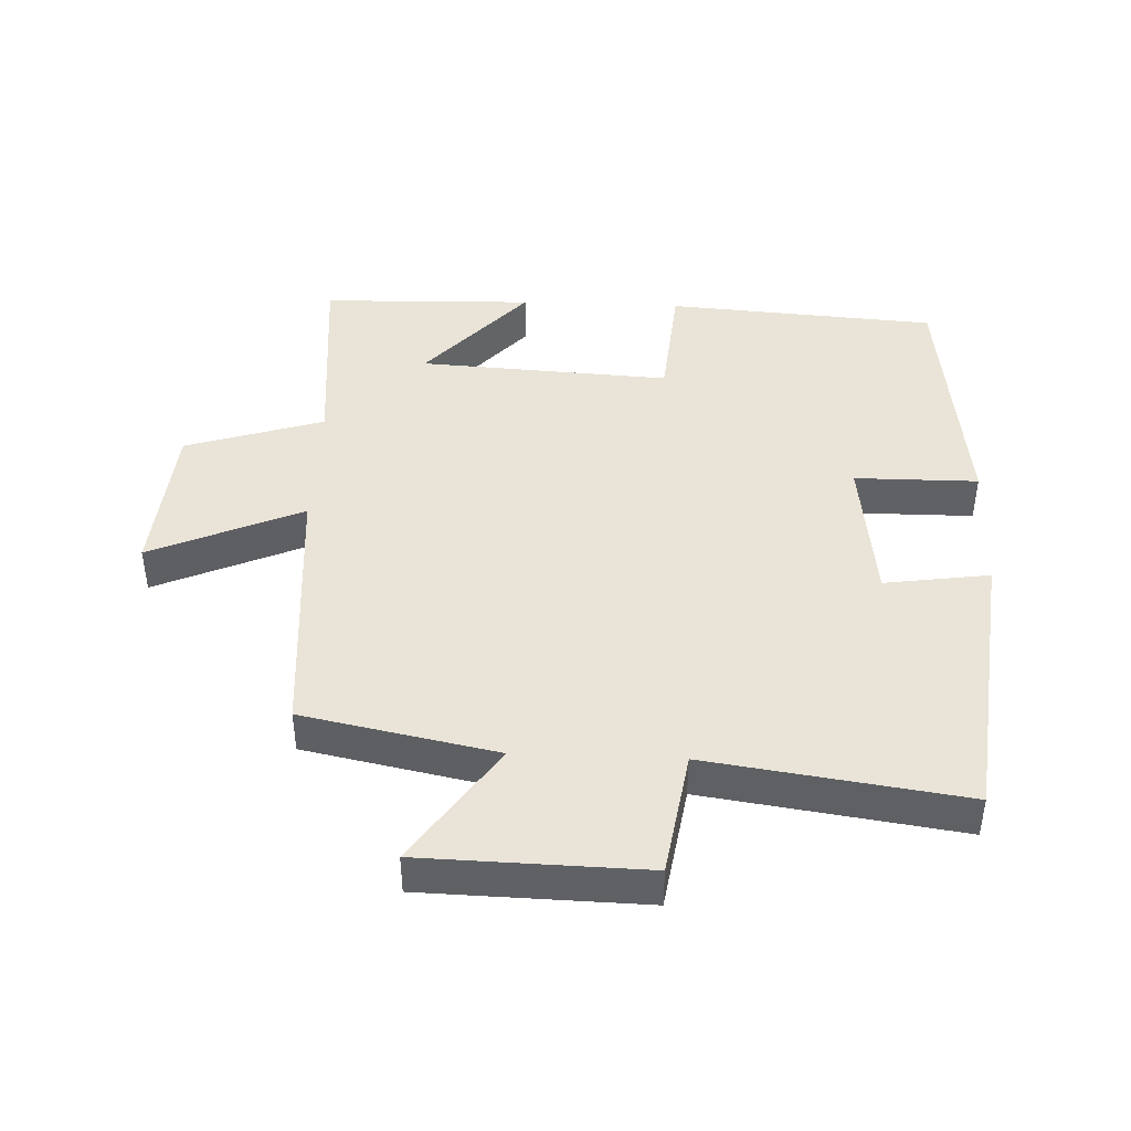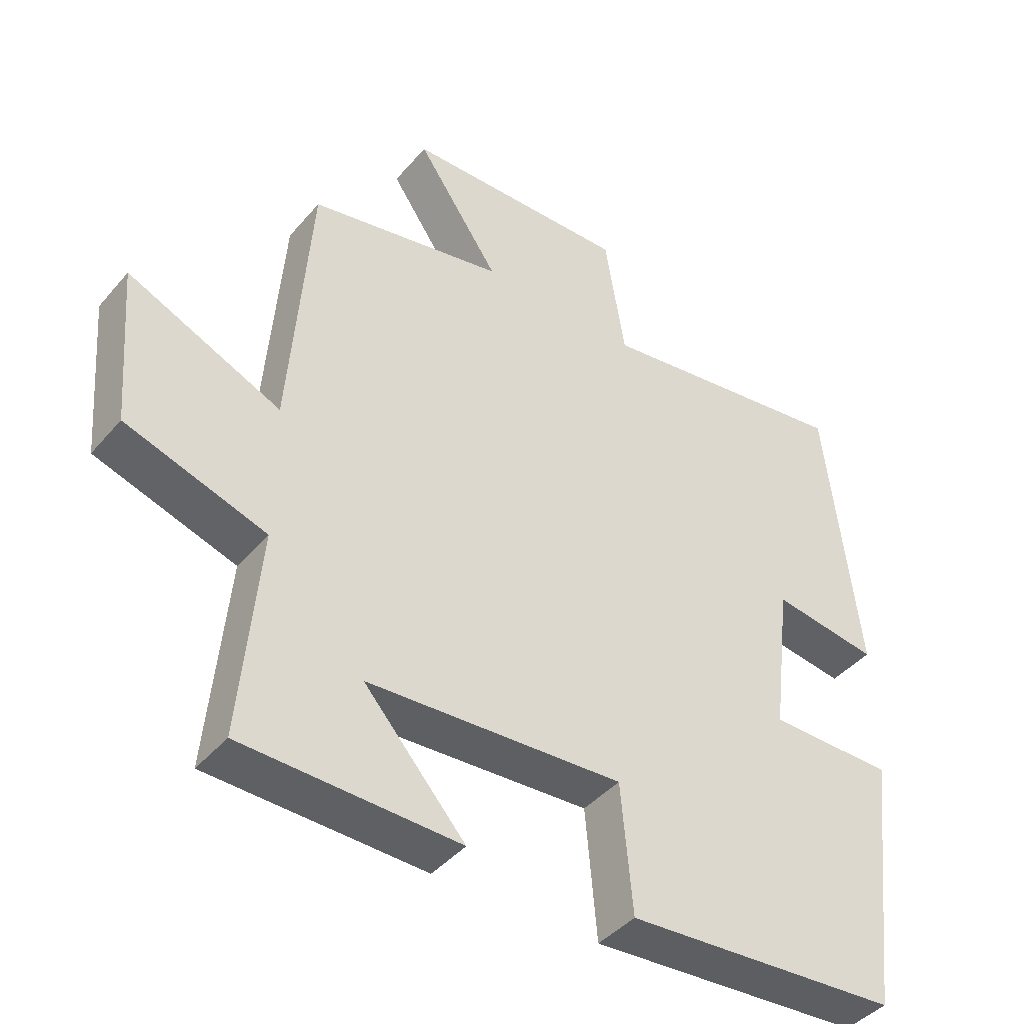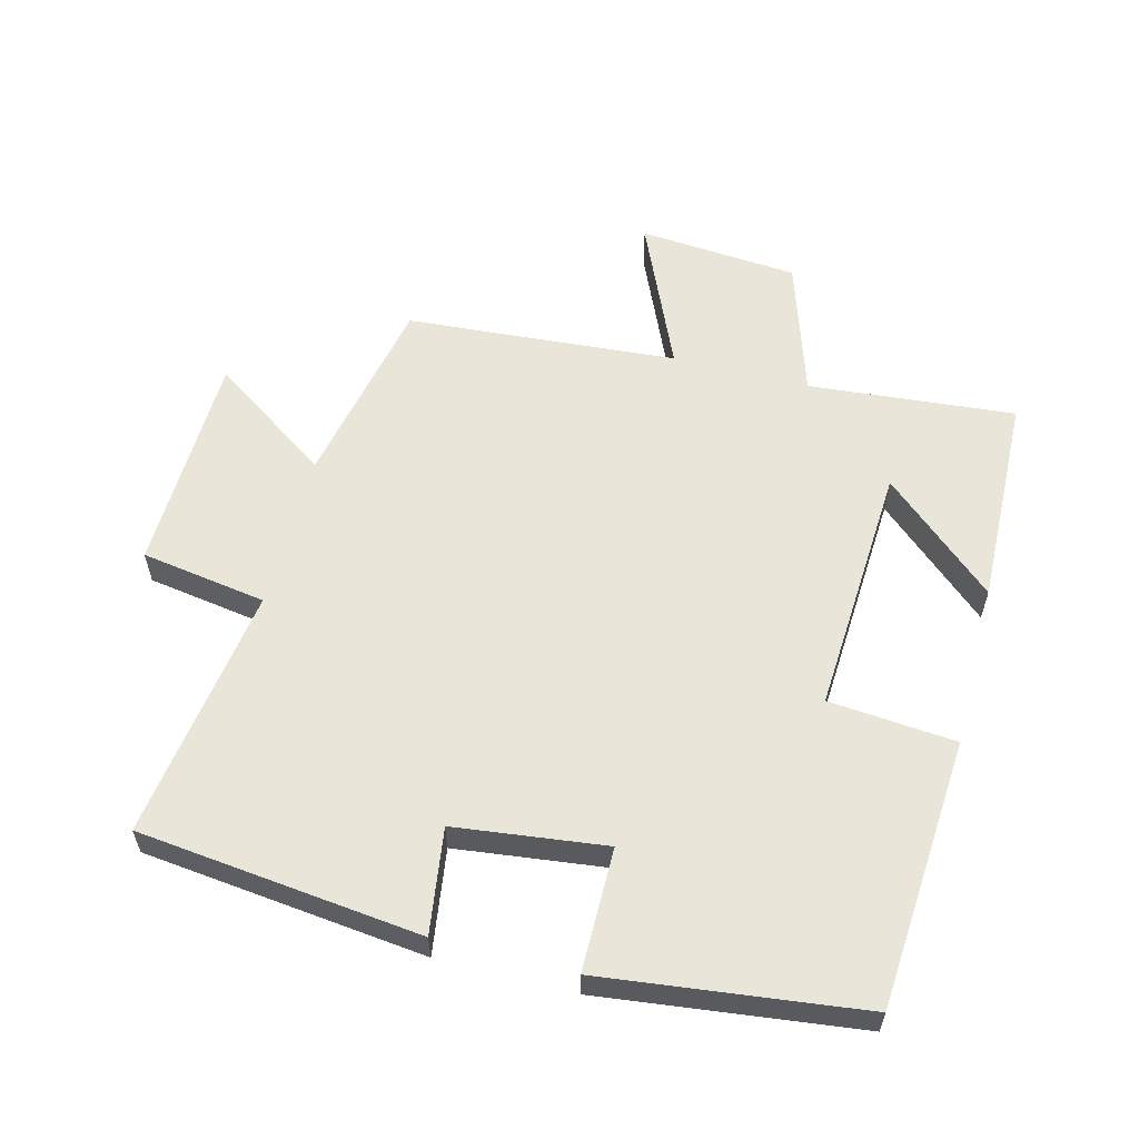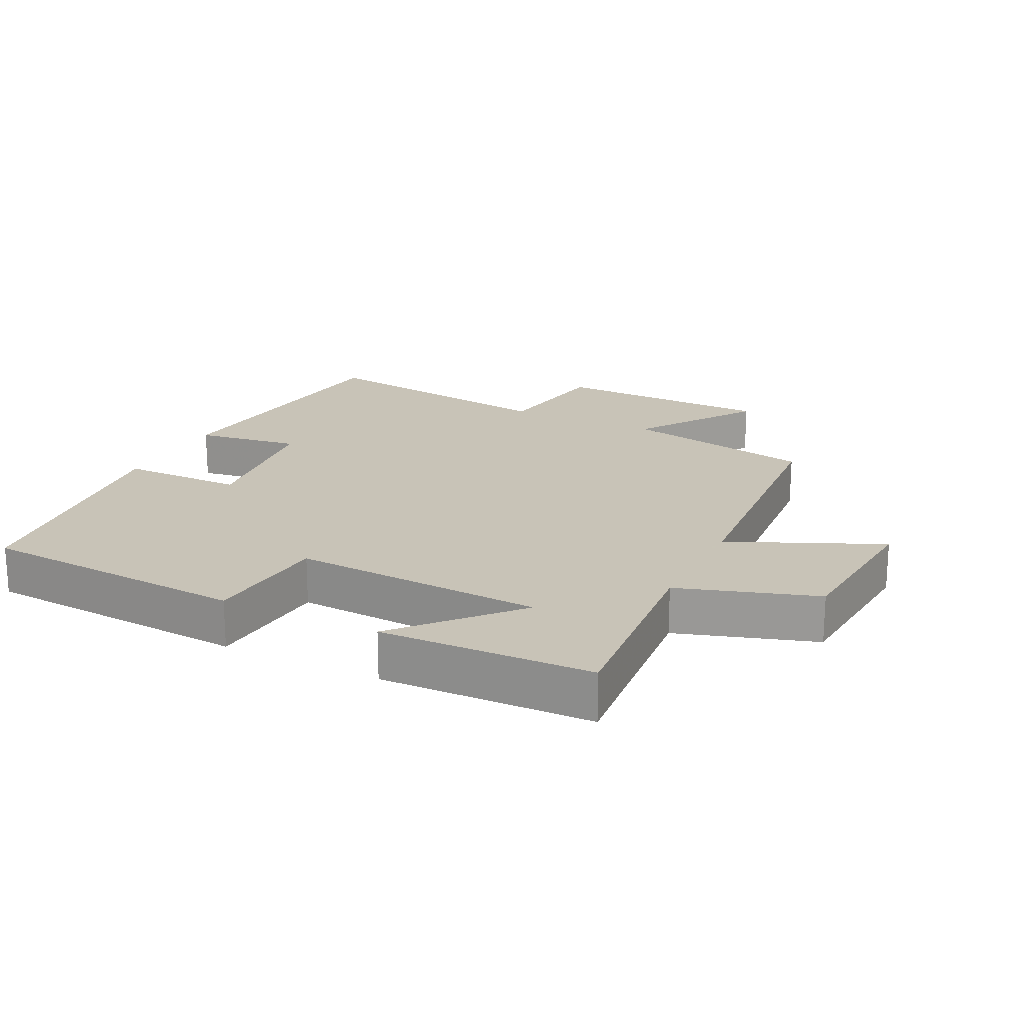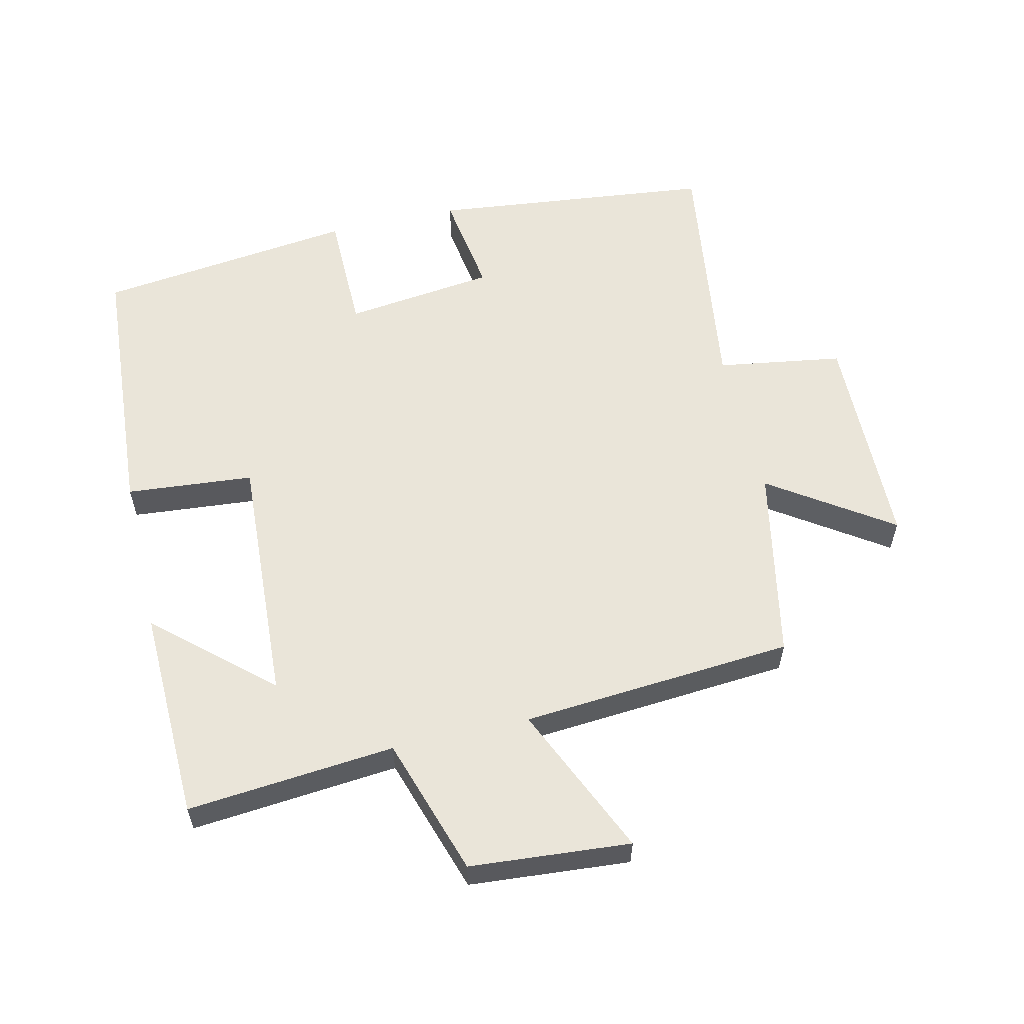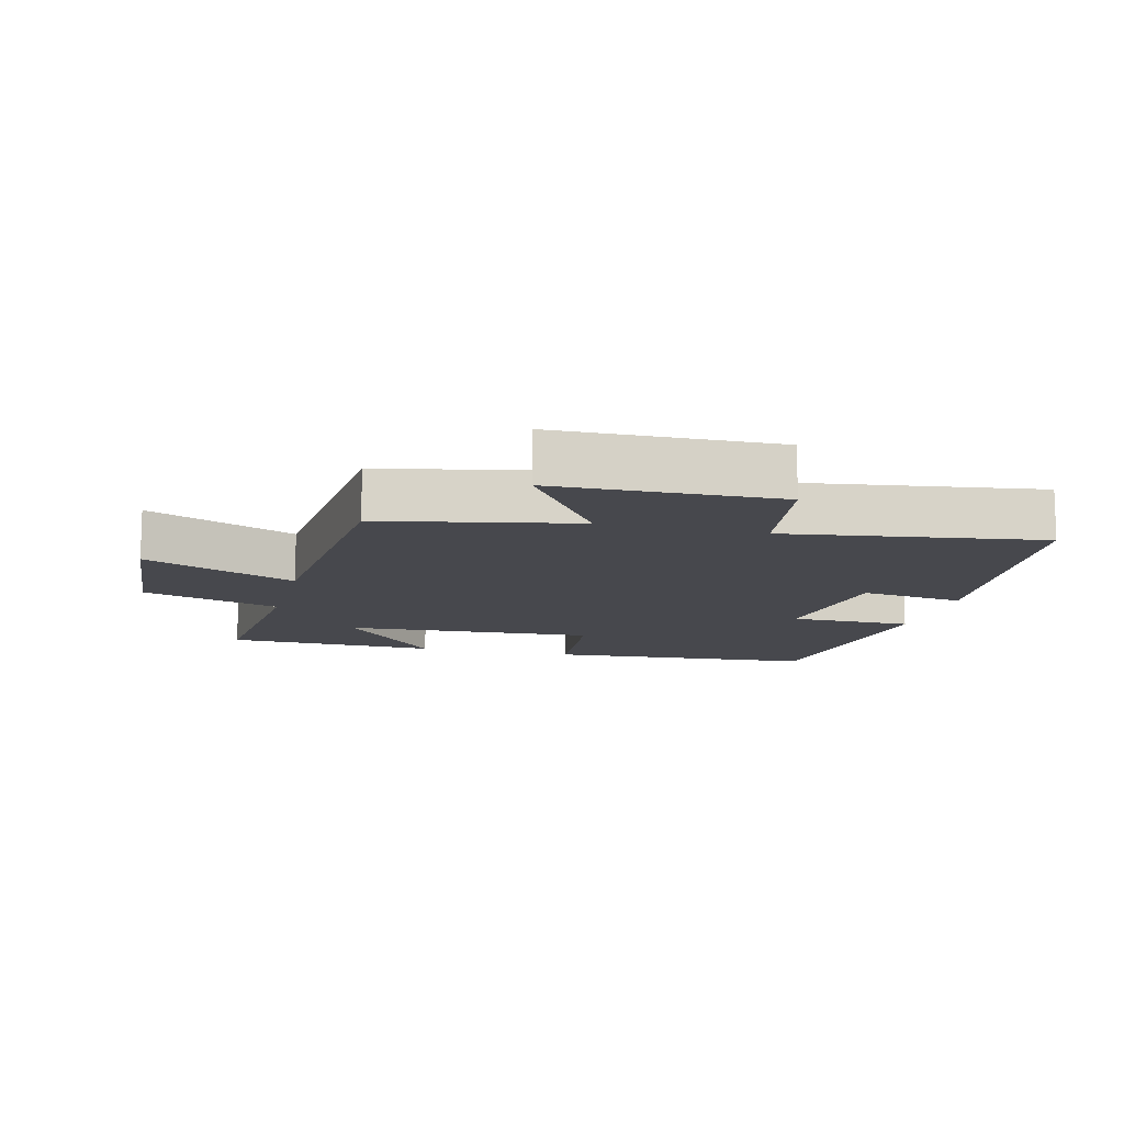
<metadata>
{"format":"obj","ext":"obj","renderer":"f3d","projection":"perspective","resolution":1024,"background":"white","views":[{"elev":43.1,"azim":2.4,"up":"+Y"},{"elev":-42.4,"azim":-36.8,"up":"+Z"},{"elev":58.3,"azim":104.5,"up":"+Y"},{"elev":19.8,"azim":-153.7,"up":"+Y"},{"elev":57.9,"azim":-103.2,"up":"+Y"},{"elev":-11.9,"azim":-14.2,"up":"+Y"}]}
</metadata>
<code>
v -0.469 0.07 0.441
v -0.176 0.07 0.5
v -0.3 0.07 0.682
v 0.036 0.07 0.69
v 0.066 0.07 0.5
v 0.452 0.07 0.555
v 0.5 0.07 0.127
v 0.341 0.07 0.15
v 0.313 0.07 -0.078
v 0.5 0.07 -0.079
v 0.452 0.07 -0.471
v 0.042 0.07 -0.5
v 0.025 0.07 -0.308
v -0.357 0.07 -0.33
v -0.206 0.07 -0.5
v -0.528 0.07 -0.491
v -0.5 0.07 -0.178
v -0.709 0.07 -0.111
v -0.729 0.07 0.131
v -0.5 0.07 0.03
v -0.469 0 0.441
v -0.176 0 0.5
v -0.3 0 0.682
v 0.036 0 0.69
v 0.066 0 0.5
v 0.452 0 0.555
v 0.5 0 0.127
v 0.341 0 0.15
v 0.313 0 -0.078
v 0.5 0 -0.079
v 0.452 0 -0.471
v 0.042 0 -0.5
v 0.025 0 -0.308
v -0.357 0 -0.33
v -0.206 0 -0.5
v -0.528 0 -0.491
v -0.5 0 -0.178
v -0.709 0 -0.111
v -0.729 0 0.131
v -0.5 0 0.03
f 17 18 19 20
f 17 20 1 2
f 14 15 16 17
f 13 14 17 2
f 10 11 12 13
f 9 10 13
f 8 9 13 2
f 5 6 7 8
f 5 8 2 3
f 3 4 5
f 40 39 38 37
f 22 21 40 37
f 37 36 35 34
f 22 37 34 33
f 33 32 31 30
f 33 30 29
f 22 33 29 28
f 28 27 26 25
f 23 22 28 25
f 25 24 23
f 1 21 22 2
f 2 22 23 3
f 3 23 24 4
f 4 24 25 5
f 5 25 26 6
f 6 26 27 7
f 7 27 28 8
f 8 28 29 9
f 9 29 30 10
f 10 30 31 11
f 11 31 32 12
f 12 32 33 13
f 13 33 34 14
f 14 34 35 15
f 15 35 36 16
f 16 36 37 17
f 17 37 38 18
f 18 38 39 19
f 19 39 40 20
f 20 40 21 1

</code>
